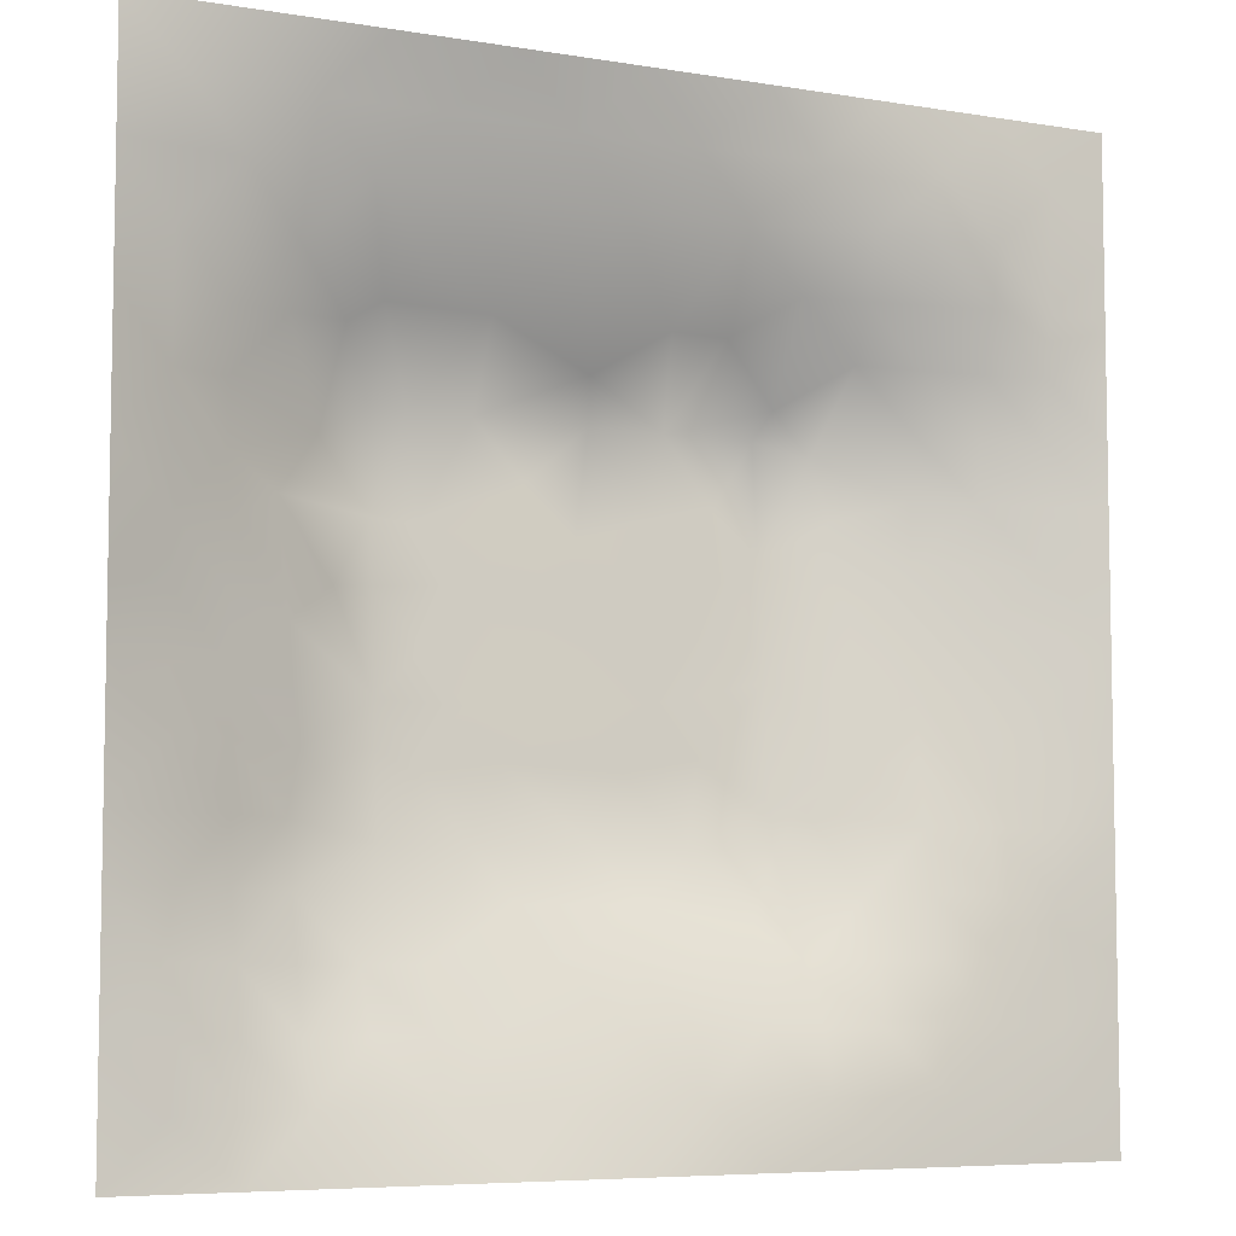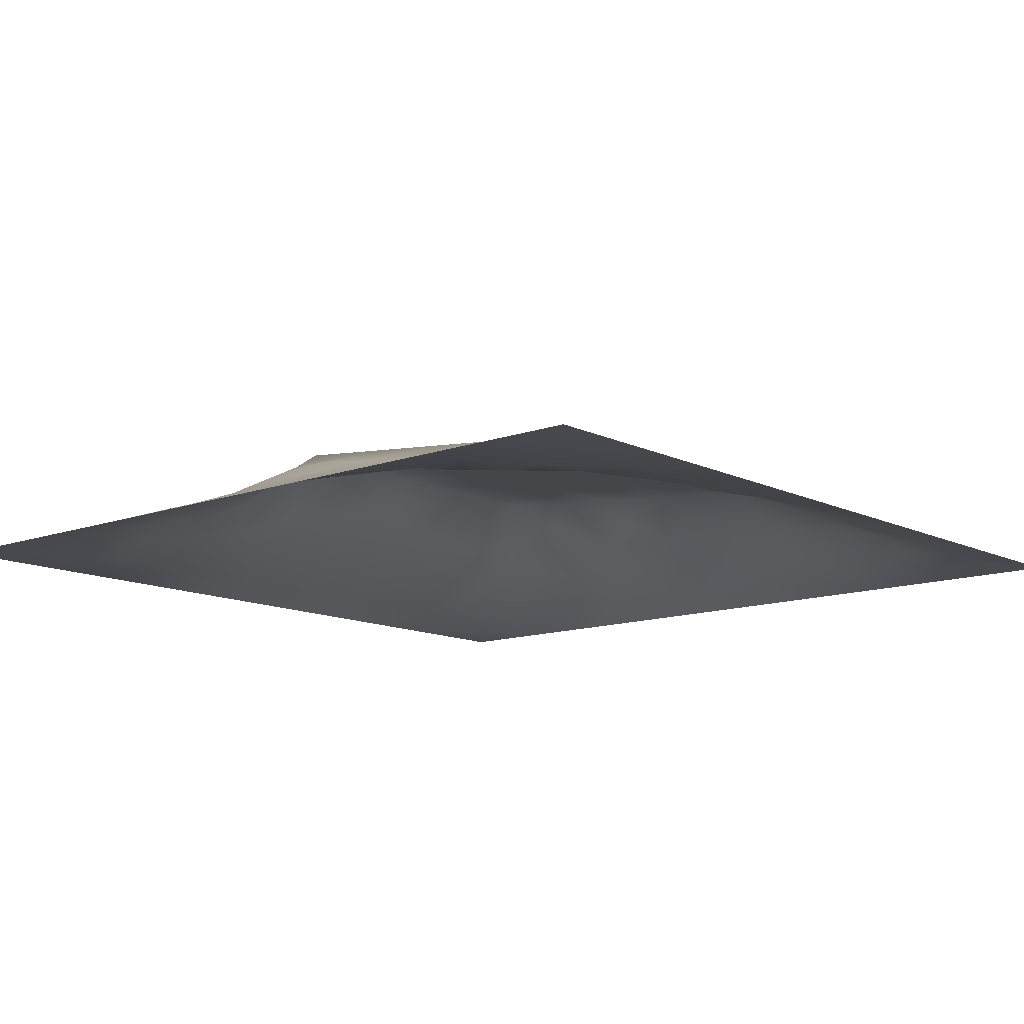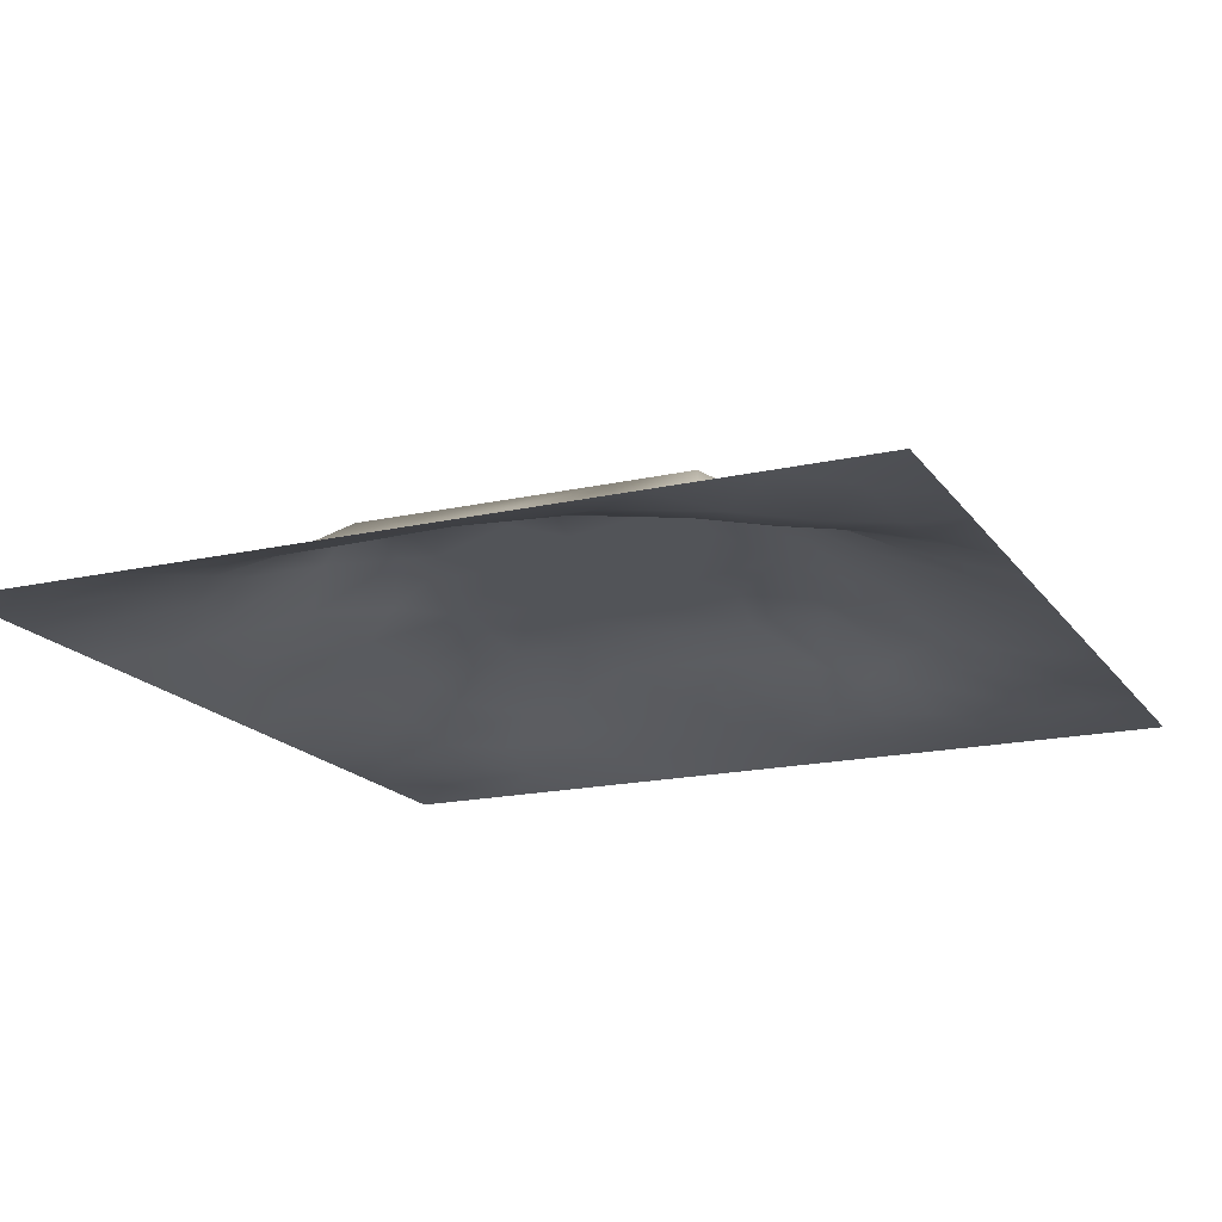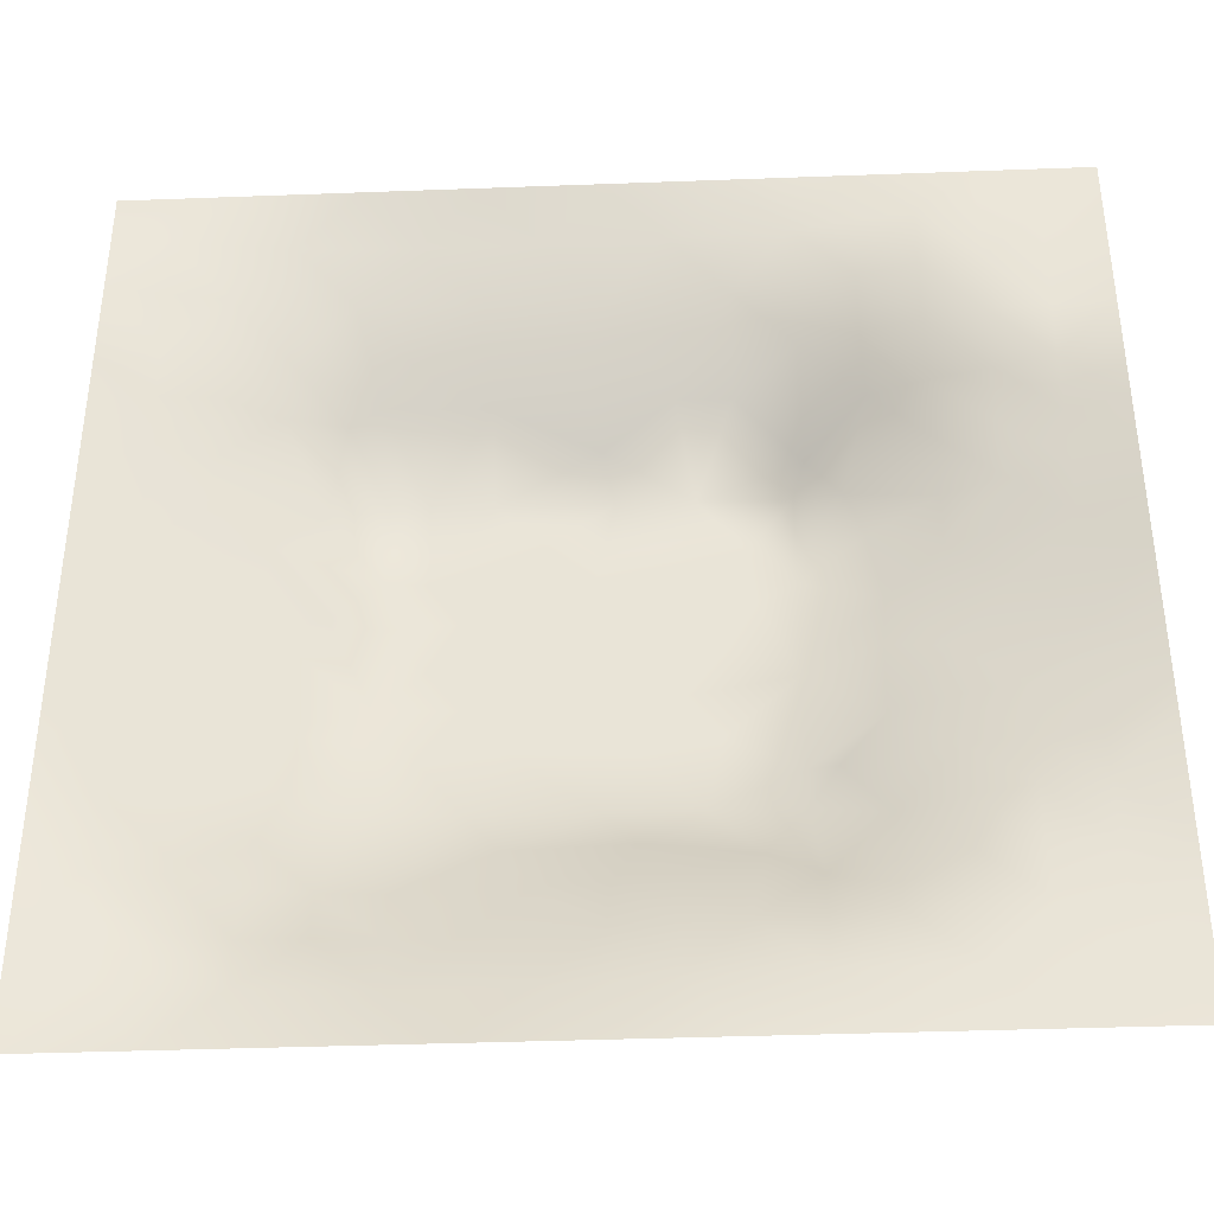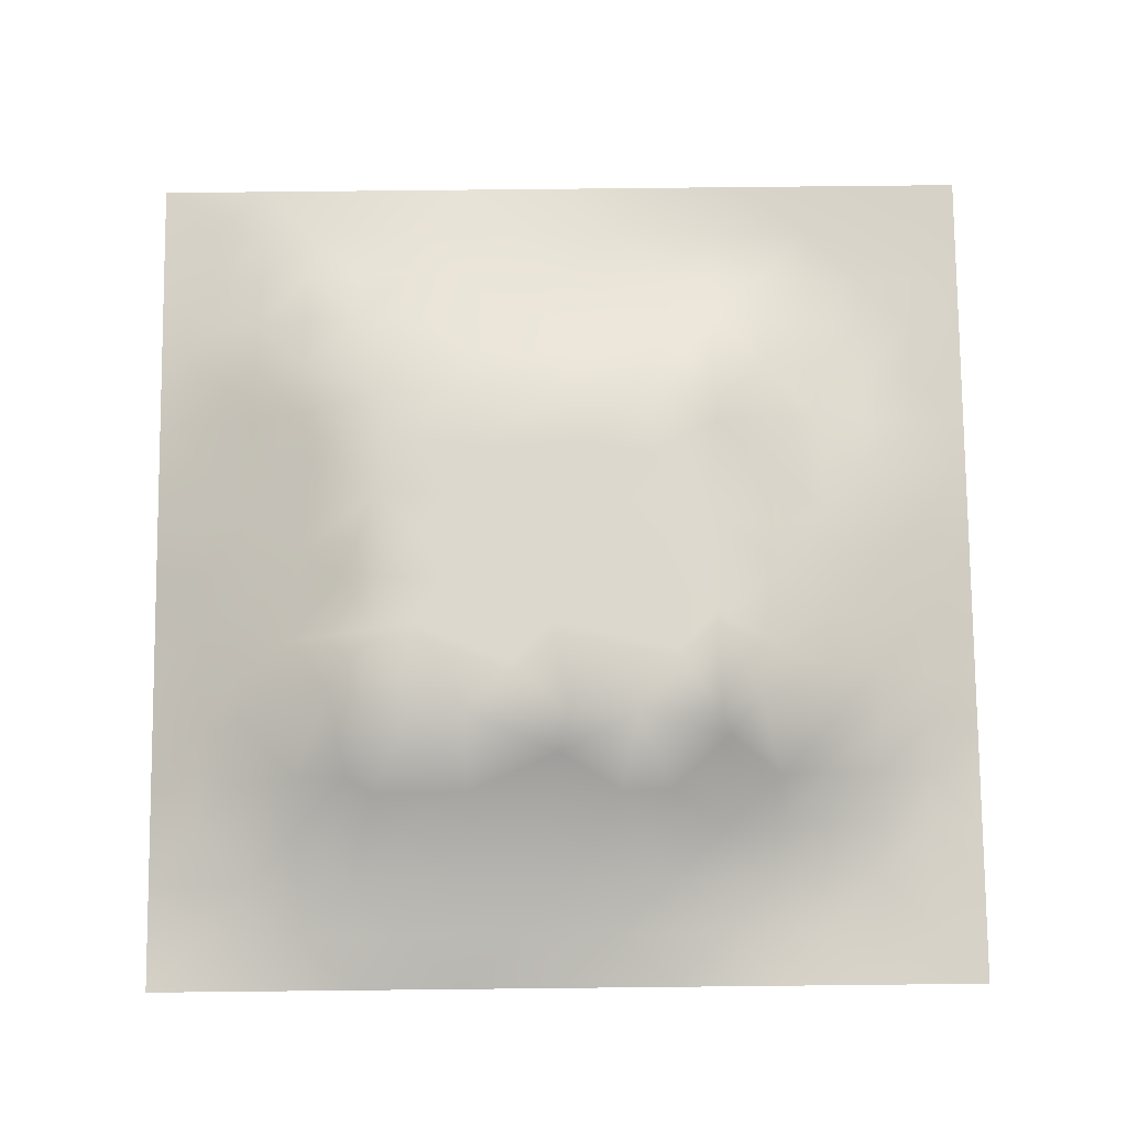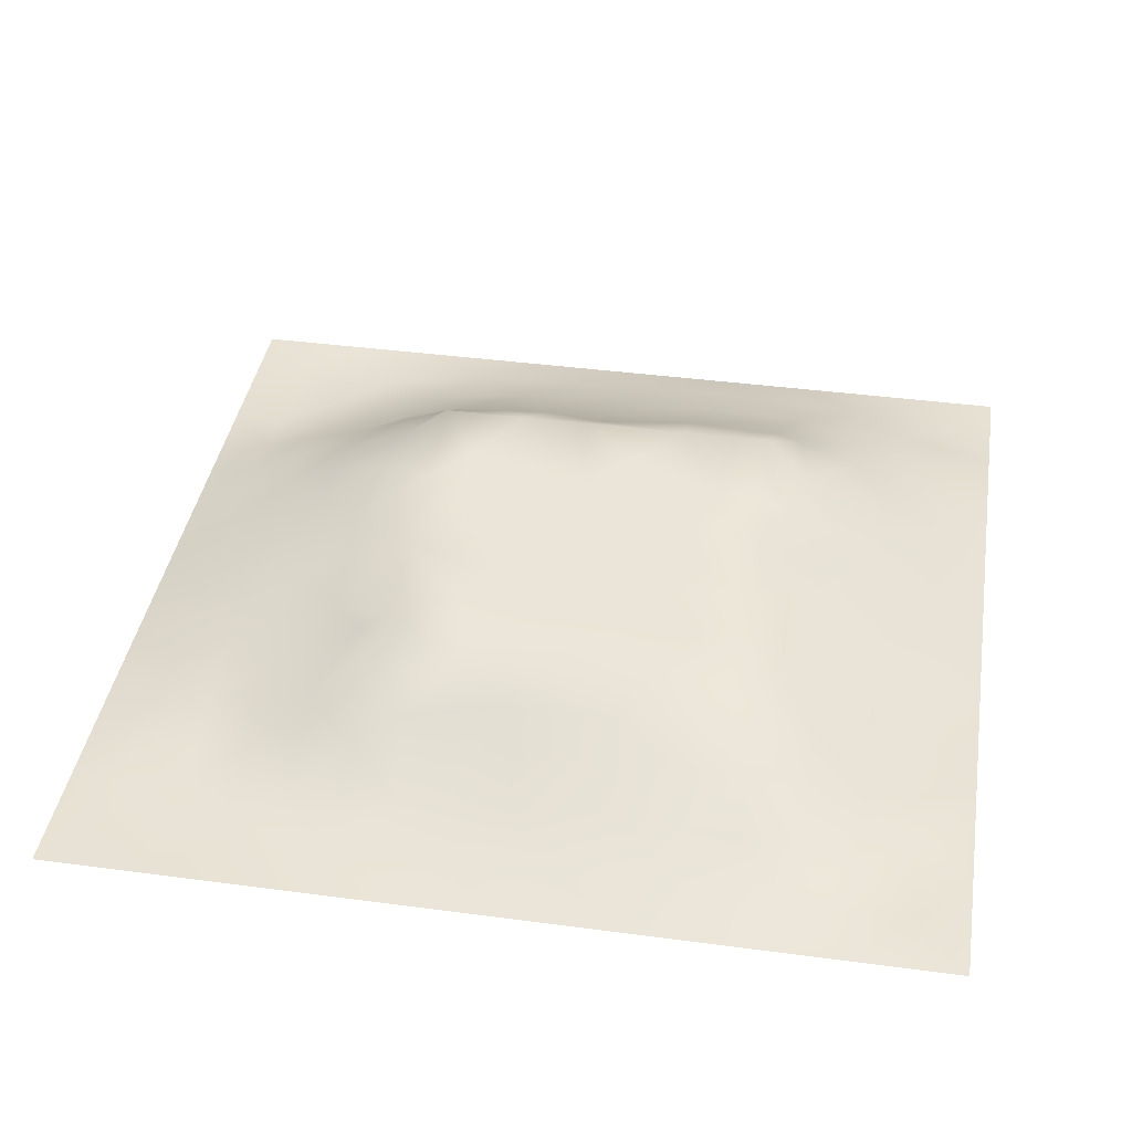
<metadata>
{"format":"obj","ext":"obj","renderer":"f3d","projection":"perspective","resolution":1024,"background":"white","views":[{"elev":-6.5,"azim":153.7,"up":"+Y"},{"elev":-12.3,"azim":-49.1,"up":"+Z"},{"elev":-17.6,"azim":-155.9,"up":"+Z"},{"elev":-38.7,"azim":-177.3,"up":"+Y"},{"elev":78.4,"azim":179.4,"up":"+Z"},{"elev":40.0,"azim":9.3,"up":"+Z"}]}
</metadata>
<code>
v -0 0 -0
v 1 0 -0
v -0 1 0
v 1 1 0
v 0.9368 0.1254 0.002266
v -0 0.5 0
v 0.5 1 0
v 1 0.5 0
v 0.5 -0 0
v 0.2452 0.7568 0.06522
v 0.758 0.757 0.09038
v 0.2486 0.2493 0.05041
v 0.8765 0.3124 0.04019
v 0.75 0 0
v 0.25 0 0
v 1 0.75 0
v 1 0.25 0
v 0.25 1 0
v 0.75 1 0
v 0.06098 0.626 0.02153
v 1 0.4375 0
v 0.3625 0.2189 0.06349
v 0.7196 0.5876 0.1285
v 0.2401 0.5205 0.09008
v 0.8164 0.2479 0.05764
v 0.8772 0.3755 0.04502
v 0.6254 0.1246 0.03876
v 0.8778 0.4386 0.04879
v 0.8755 0.1248 0.01752
v 0.3751 0.1275 0.02374
v 0.1257 0.1263 0.002156
v 0.508 0.2909 0.0988
v 0.8801 0.6271 0.05461
v 0.126 0.1893 0.006717
v 0.8762 0.8755 0.02244
v 0.375 0.8753 0.03633
v 0.2529 0.6087 0.1038
v 0.1262 0.8735 -0.004695
v 0.1219 0.6278 0.04384
v 0.6263 0.8742 0.04185
v 0.1239 0.3763 0.03596
v 0.2506 0.1269 0.01243
v 0.8793 0.7517 0.04546
v 0.8773 0.2493 0.03737
v 0.2508 0.8741 0.01563
v 0.7518 0.8762 0.03999
v 0.1261 0.2518 0.0156
v 0.1238 0.7515 0.02575
v 0.3199 0.5699 0.1269
v 0.1891 0.8733 0.001703
v 0.1883 0.1267 0.006018
v 0.878 0.5017 0.05024
v 0.4337 0.7763 0.08464
v 0.245 0.4589 0.08131
v 0 0.375 0
v 0.5006 0.875 0.04321
v 0 0.6875 -0
v 0.247 0.3753 0.07544
v 0.1222 0.5021 0.04581
v 0.5192 0.4142 0.1107
v 0.6309 0.2914 0.0988
v 0.4999 0.1264 0.03359
v 0.4951 0.6887 0.1388
v 0 0.625 0
v 0.6424 0.529 0.1226
v 0.444 0.5387 0.1235
v 0.625 1 0
v 0.875 1 0
v 0.125 1 0
v 0.375 1 0
v 0.3127 0.1272 0.01889
v 0.5656 0.4624 0.116
v 1 0.875 0
v 1 0.625 0
v 0.375 0 0
v 0.125 0 0
v 0.875 0 0
v 0.625 0 0
v 0.7509 0.1246 0.03235
v 0.4715 0.481 0.118
v 0.766 0.5191 0.09629
v 0.06279 0.3133 0.01243
v 0.1849 0.4398 0.0621
v 0.1876 0.3139 0.04144
v 0.06144 0.4385 0.02107
v 0.6879 0.938 0.02225
v 0.6912 0.8158 0.06953
v 0.563 0.9375 0.02246
v 0.0603 0.6886 0.0211
v 0.1826 0.6926 0.06058
v 0.06082 0.5634 0.0232
v 0.1887 0.9364 -0.007932
v 0.1883 0.8119 0.01875
v 0.06294 0.9371 -0.002013
v 0.3912 0.4899 0.1186
v 0.6763 0.3566 0.1053
v 0.5067 0.733 0.1109
v 0.3111 0.8147 0.05041
v 0.4381 0.9367 0.01766
v 0.9402 0.8131 0.02182
v 0.8168 0.8154 0.05285
v 0.9373 0.9371 0.001951
v -0 0.125 -0
v 0 0.1875 0
v 0.9392 0.5009 0.02556
v 0.8256 0.5951 0.07842
v 0.4376 0.1279 0.02689
v 0 0.3125 0
v 0.3078 0.7161 0.1162
v 0.8194 0.7543 0.06958
v 0.8782 0.5647 0.05129
v 0.188 0.06345 0.000613
v 0.06278 0.0629 -0.000404
v 0.1885 0.1893 0.01638
v 0.3131 0.06428 0.004585
v 0.3109 0.1858 0.04638
v 0.4378 0.06459 0.01029
v 0.8124 0.06283 0.01067
v 0.9375 0.06262 0.006643
v -0 0.5625 0
v 0.472 0.2398 0.07431
v 0.5257 0.8061 0.07226
v 0.5628 0.1868 0.05902
v 0.6895 0.185 0.0605
v 0.5625 0.06275 0.01849
v 0.5635 0.6294 0.1333
v 0.8175 0.311 0.06769
v 0.9387 0.4382 0.02397
v 0.313 0.9371 0.01274
v 0.7199 0.5237 0.1221
v 0.8149 0.1855 0.04404
v 0.8049 0.3721 0.07373
v 0.6876 0.06215 0.01897
v 0.3959 0.3755 0.1073
v 0.9371 0.1879 0.009647
v 0.4365 0.1892 0.05006
v 0.06273 0.1881 0.008532
v 0.3763 0.7745 0.08318
v 0.94 0.6881 0.02551
v 0.188 0.2512 0.03017
v 0.06307 0.812 0.004086
v 0.8128 0.9382 0.01755
v 0.1831 0.5672 0.06924
v 0.7773 0.6554 0.1092
v 0.6713 0.4693 0.1167
v 0.7192 0.6897 0.139
v 0.3194 0.688 0.139
v 0.7244 0.7773 0.08523
v 0.3612 0.5469 0.1246
v 0.6142 0.6892 0.1388
v 0.1865 0.3767 0.05215
v 0.2917 0.3291 0.08913
v 0.4336 0.4285 0.1126
v 0.3203 0.4516 0.115
v 0.6792 0.6895 0.1389
v 0.321 0.2901 0.09881
v 0.2707 0.6698 0.1118
v 0.5308 0.5194 0.1218
v 0.6152 0.7756 0.09008
v 0.5973 0.3661 0.106
v 0.4151 0.6884 0.1388
v 0.7203 0.4208 0.1117
v 0.5965 0.2386 0.07879
v 0.1249 0.3137 0.02764
v 0.4125 0.2905 0.09881
v 0.06285 0.1256 0.003029
v 0.8161 0.4839 0.0724
v 0.4758 0.3614 0.1053
v 0.1803 0.6306 0.07249
v 0.2497 0.1879 0.03148
v -0 0.875 -0
v 0 0.8125 -0
v 0.8807 0.6896 0.05315
v 0.1219 0.6901 0.03876
v 0.3673 0.6162 0.1317
v 0.4297 0.6006 0.13
v 0.9385 0.8752 0.01224
v 0.5718 0.5706 0.1269
v 0.06265 0.7498 0.008907
v 0.7205 0.375 0.1071
v 0.626 0.1857 0.06098
v 0.7526 0.1845 0.05611
v 0.6341 0.4178 0.1114
v 1 0.3125 0
v 0.6883 0.1236 0.03935
v 0.814 0.123 0.03126
v 0.6748 0.5829 0.128
v 0.7209 0.2918 0.09881
v 0.8757 0.1872 0.02602
v 0.1855 0.7528 0.04156
v 0.9376 0.2502 0.01504
v 0.2497 0.813 0.0345
v 0.5131 0.5818 0.128
v 0.9374 0.3756 0.0193
v 0.9383 0.5635 0.02356
v 0.4957 0.1887 0.0542
v 1 0.125 -0
v 0.06317 0.2509 0.006786
v 0.3208 0.3358 0.1033
v 0.875 0.06232 0.009681
v 0.1262 0.8114 0.006651
f 16 73 100
f 80 153 60
f 84 152 58
f 191 184 13
f 38 50 92
f 31 166 113
f 188 25 127
f 166 137 104
f 121 32 165
f 164 151 41
f 75 115 15
f 31 137 166
f 156 22 165
f 160 168 32
f 12 114 170
f 71 30 116
f 76 113 1
f 96 160 61
f 15 112 76
f 113 76 31
f 186 118 29
f 137 34 47
f 200 29 118
f 107 30 117
f 47 34 140
f 136 30 107
f 117 115 75
f 18 92 129
f 30 71 115
f 152 12 156
f 170 42 116
f 22 30 136
f 127 132 188
f 116 30 22
f 74 16 139
f 115 117 30
f 156 12 116
f 12 170 116
f 159 155 148
f 164 47 84
f 61 163 124
f 58 199 154
f 5 197 135
f 65 187 178
f 83 151 58
f 164 84 151
f 177 100 73
f 45 129 92
f 77 2 119
f 102 177 73
f 141 94 171
f 150 126 187
f 181 123 27
f 177 102 35
f 56 53 122
f 138 53 36
f 32 168 165
f 154 199 134
f 37 24 49
f 54 58 154
f 84 58 151
f 58 152 199
f 42 115 71
f 83 58 54
f 141 38 94
f 41 151 83
f 85 41 83
f 140 84 47
f 51 112 42
f 84 12 152
f 42 71 116
f 180 188 132
f 82 164 41
f 175 149 176
f 201 38 141
f 112 31 76
f 33 111 195
f 100 35 43
f 147 109 157
f 95 154 153
f 144 173 110
f 94 69 3
f 92 18 69
f 36 99 129
f 98 138 36
f 94 3 171
f 91 39 20
f 179 141 172
f 129 70 18
f 85 55 41
f 125 27 62
f 186 79 118
f 122 97 159
f 168 134 165
f 109 98 10
f 188 96 61
f 91 6 59
f 192 98 45
f 157 169 37
f 45 98 36
f 100 177 35
f 129 45 36
f 112 115 42
f 188 180 96
f 121 136 196
f 82 108 198
f 181 124 163
f 120 6 91
f 201 48 93
f 160 32 61
f 82 198 164
f 47 164 198
f 134 153 154
f 34 137 31
f 194 184 21
f 64 89 57
f 136 107 196
f 93 192 45
f 13 184 194
f 89 48 179
f 104 103 166
f 64 120 20
f 39 169 90
f 49 24 154
f 24 59 83
f 24 143 59
f 59 143 91
f 59 85 83
f 57 179 172
f 57 89 179
f 64 20 89
f 1 113 103
f 66 149 95
f 193 158 178
f 55 108 82
f 176 66 193
f 39 91 143
f 110 11 144
f 24 83 54
f 70 129 99
f 24 54 154
f 143 169 39
f 149 154 95
f 49 154 149
f 66 95 80
f 92 69 38
f 82 41 55
f 37 143 24
f 157 90 169
f 37 169 143
f 62 27 123
f 157 10 90
f 109 138 98
f 109 10 157
f 94 38 69
f 123 196 62
f 175 49 149
f 175 161 147
f 74 139 195
f 119 2 197
f 158 66 80
f 49 175 147
f 147 157 49
f 156 116 22
f 123 163 121
f 173 144 33
f 161 176 63
f 193 66 158
f 155 146 148
f 77 118 14
f 32 121 163
f 11 148 146
f 193 126 63
f 159 87 40
f 11 146 144
f 199 152 156
f 89 20 174
f 130 187 65
f 79 133 118
f 81 23 130
f 101 43 35
f 122 159 40
f 142 101 35
f 34 31 114
f 65 178 158
f 72 183 145
f 166 103 113
f 72 65 158
f 162 130 145
f 130 23 187
f 144 23 106
f 193 63 176
f 167 106 81
f 10 192 190
f 52 28 105
f 62 196 107
f 155 150 187
f 33 106 111
f 167 111 106
f 128 105 28
f 93 190 192
f 159 97 150
f 48 201 179
f 90 174 39
f 45 50 93
f 148 101 46
f 110 101 11
f 161 138 109
f 148 11 101
f 197 17 135
f 161 109 147
f 43 173 139
f 97 53 161
f 114 51 170
f 42 170 51
f 43 101 110
f 100 43 139
f 87 46 40
f 86 40 46
f 86 46 142
f 194 128 26
f 68 142 102
f 88 99 56
f 142 35 102
f 148 46 87
f 46 101 142
f 19 86 142
f 88 40 86
f 56 36 53
f 97 161 63
f 8 195 105
f 48 174 190
f 191 13 44
f 172 141 171
f 16 100 139
f 159 148 87
f 51 114 31
f 33 144 106
f 81 106 23
f 56 122 40
f 122 53 97
f 88 56 40
f 56 99 36
f 67 88 86
f 7 99 88
f 7 70 99
f 67 7 88
f 19 67 86
f 68 19 142
f 28 26 128
f 4 68 102
f 73 4 102
f 126 193 178
f 194 21 128
f 90 190 174
f 8 74 195
f 93 50 201
f 91 20 120
f 162 132 167
f 161 53 138
f 117 125 62
f 6 85 59
f 13 194 26
f 105 195 52
f 111 52 195
f 23 144 146
f 117 62 107
f 167 28 52
f 132 127 26
f 13 127 44
f 48 190 93
f 145 130 65
f 96 183 160
f 9 125 117
f 163 123 181
f 43 110 173
f 191 17 184
f 191 135 17
f 6 55 85
f 115 112 15
f 131 25 182
f 132 26 28
f 127 13 26
f 75 9 117
f 176 161 175
f 182 185 79
f 195 139 33
f 167 132 28
f 162 180 132
f 167 52 111
f 162 167 81
f 96 162 183
f 14 118 133
f 162 81 130
f 183 162 145
f 72 145 65
f 37 49 157
f 72 158 80
f 60 72 80
f 168 60 153
f 160 60 168
f 173 33 139
f 165 22 121
f 178 187 126
f 77 119 200
f 198 137 47
f 163 61 32
f 146 155 23
f 50 45 92
f 159 150 155
f 66 176 149
f 96 180 162
f 187 23 155
f 196 123 121
f 140 114 12
f 124 188 61
f 84 140 12
f 181 185 124
f 182 188 124
f 89 174 48
f 77 200 118
f 78 125 9
f 112 51 31
f 131 182 186
f 181 27 185
f 114 140 34
f 25 44 127
f 136 121 22
f 141 179 201
f 134 199 165
f 165 199 156
f 98 192 10
f 133 125 78
f 160 183 60
f 133 27 125
f 14 133 78
f 72 60 183
f 10 190 90
f 39 174 20
f 153 134 168
f 133 185 27
f 200 119 5
f 189 186 29
f 135 44 189
f 38 201 50
f 79 185 133
f 182 25 188
f 182 124 185
f 153 80 95
f 189 25 131
f 79 186 182
f 128 21 105
f 189 29 135
f 8 105 21
f 189 44 25
f 189 131 186
f 126 150 63
f 135 191 44
f 200 5 29
f 119 197 5
f 5 135 29
f 150 97 63
f 137 198 104
f 104 198 108

</code>
